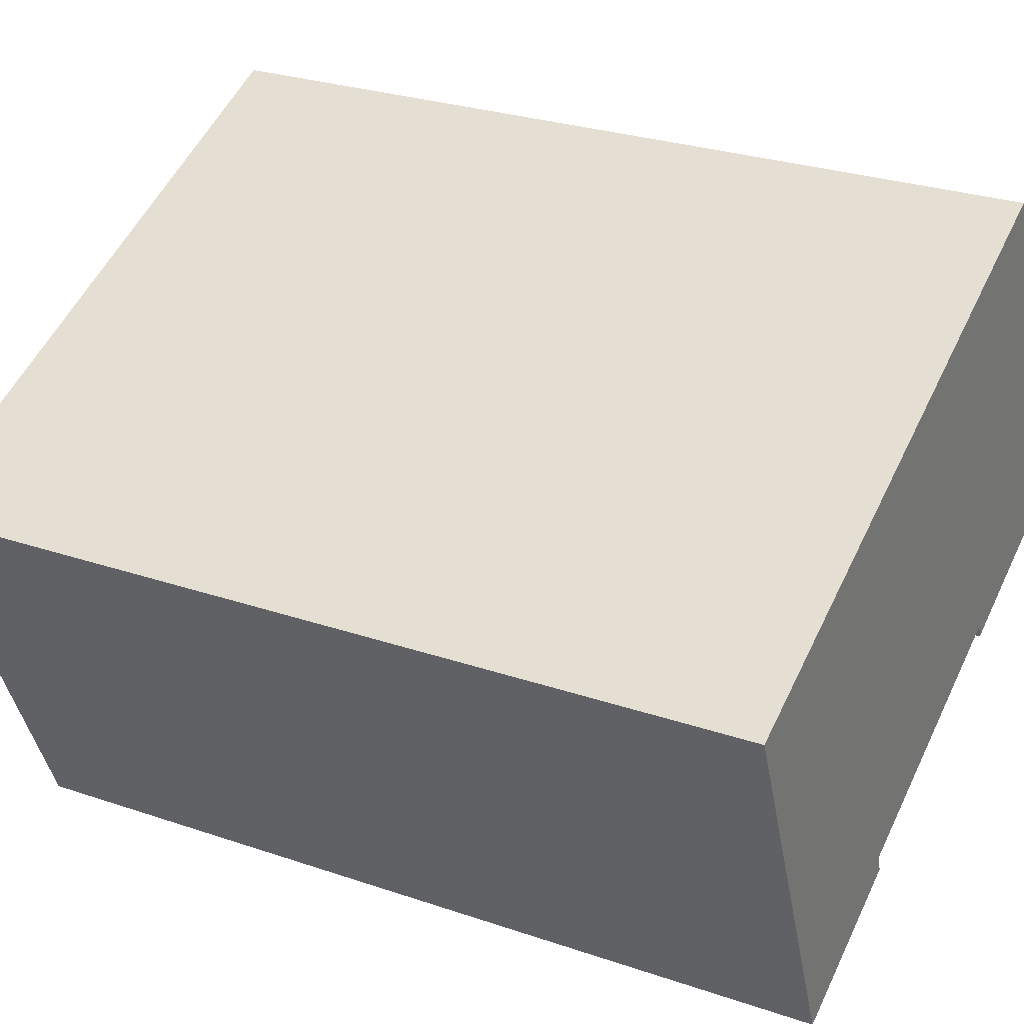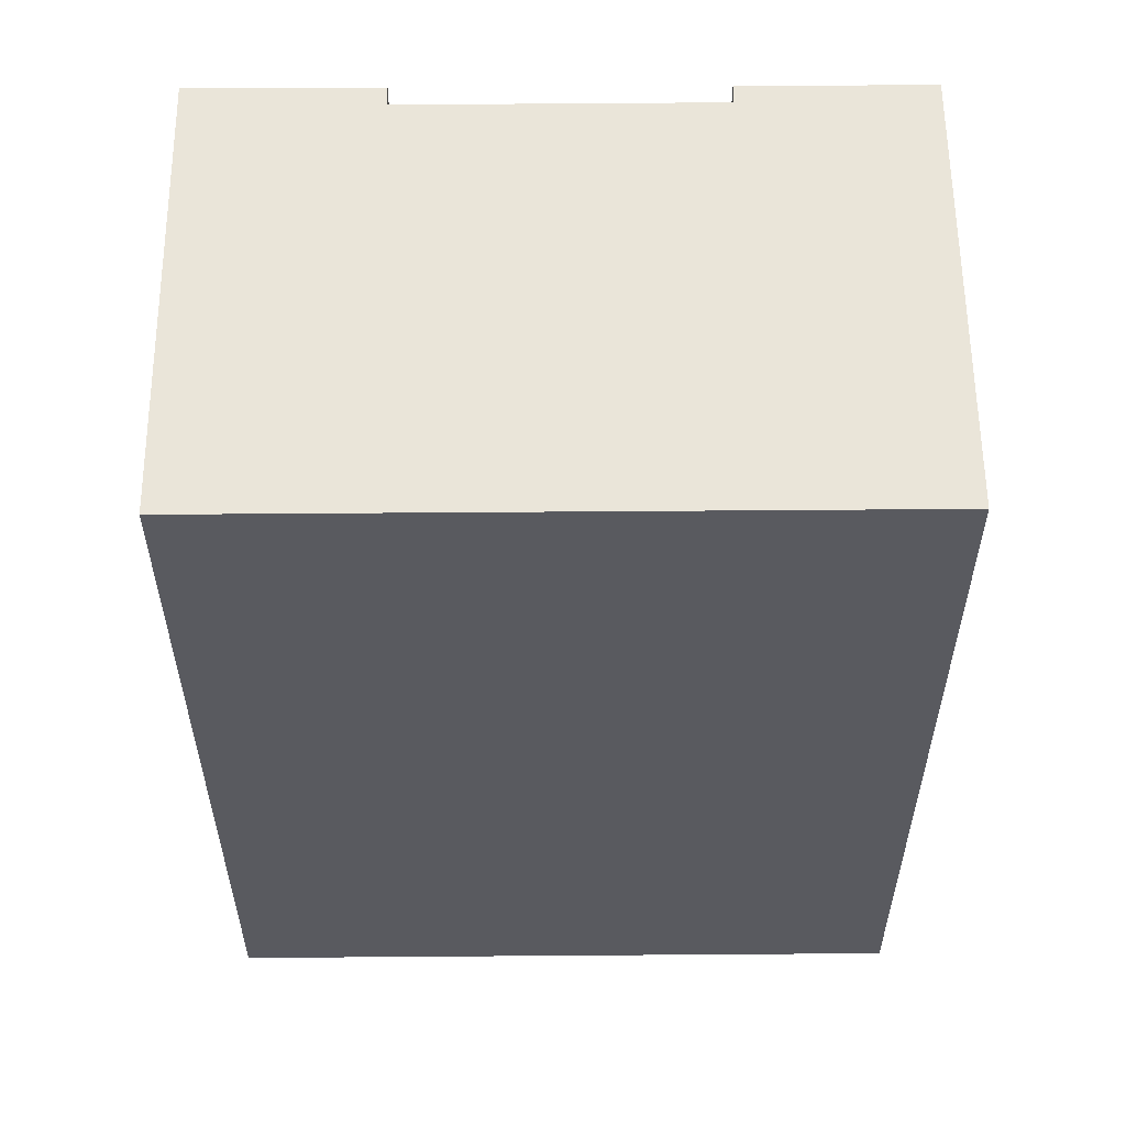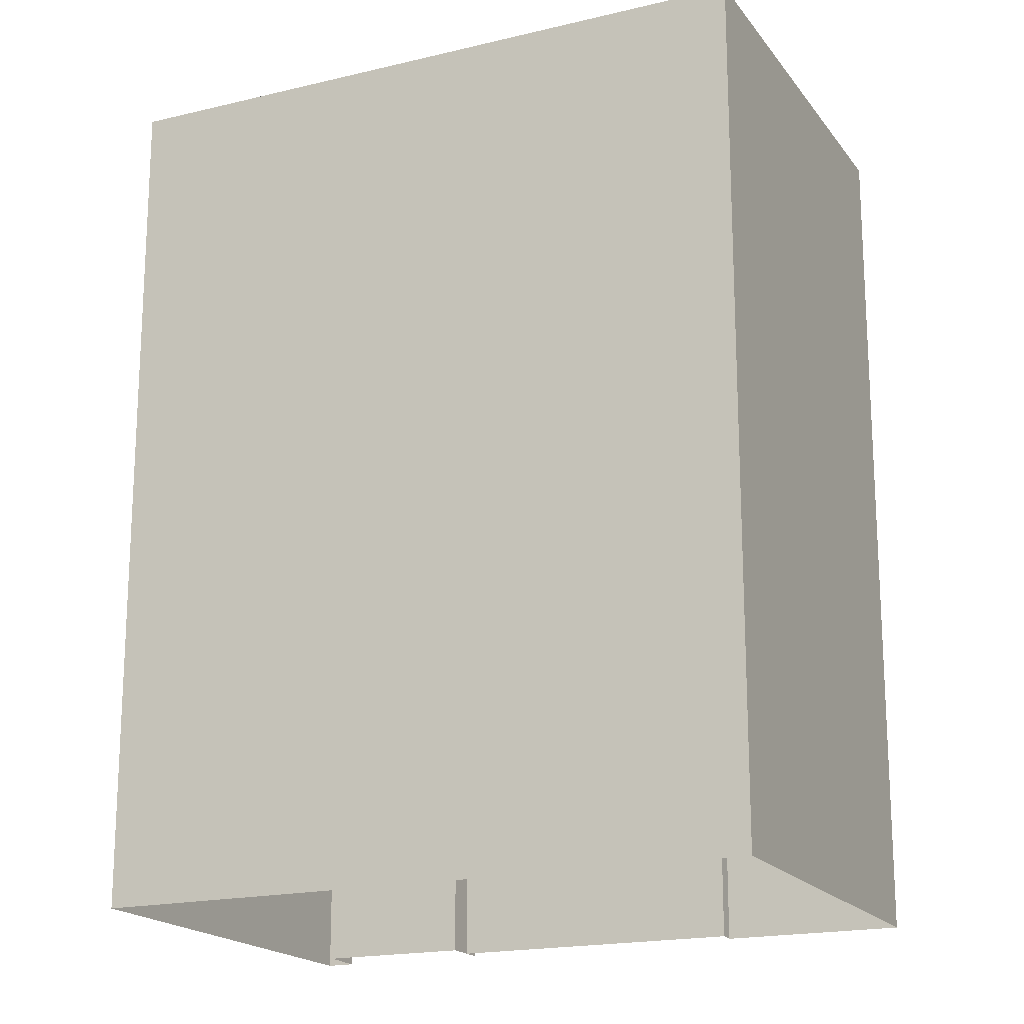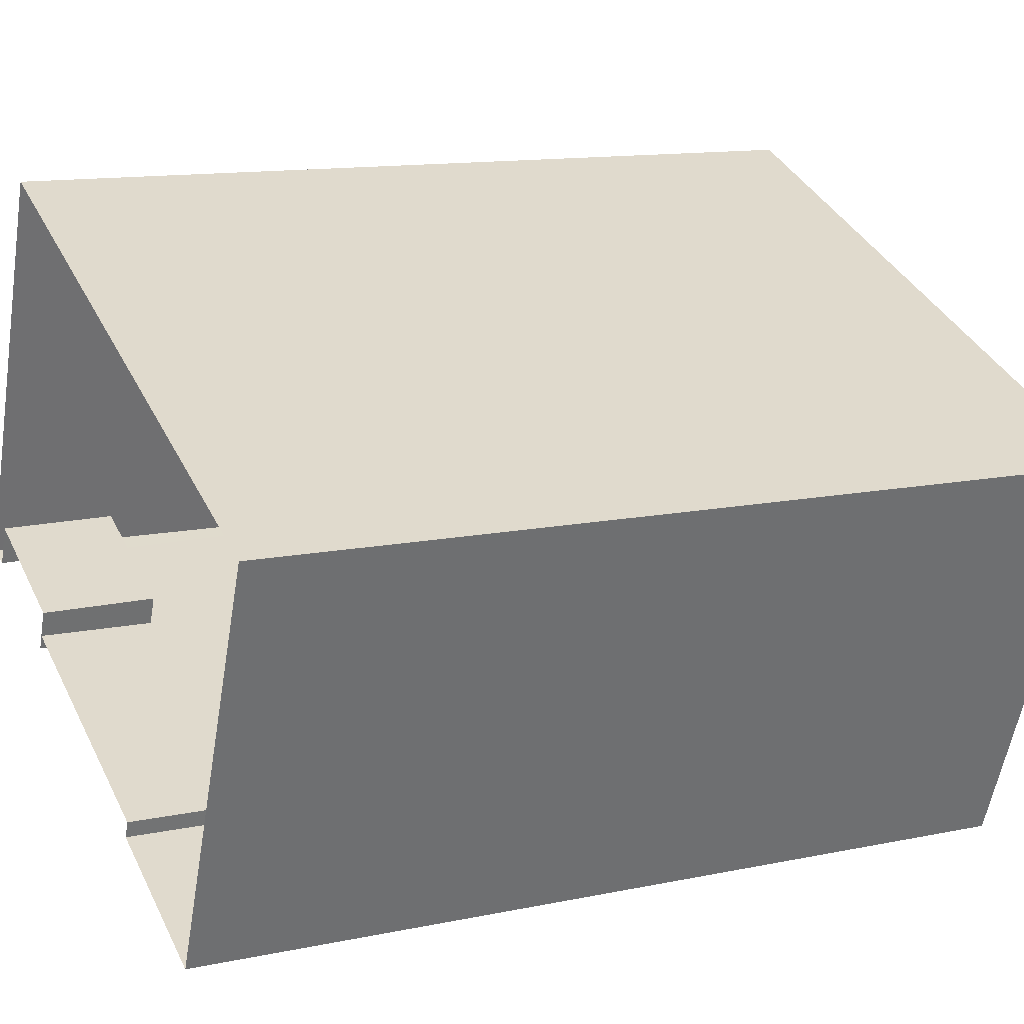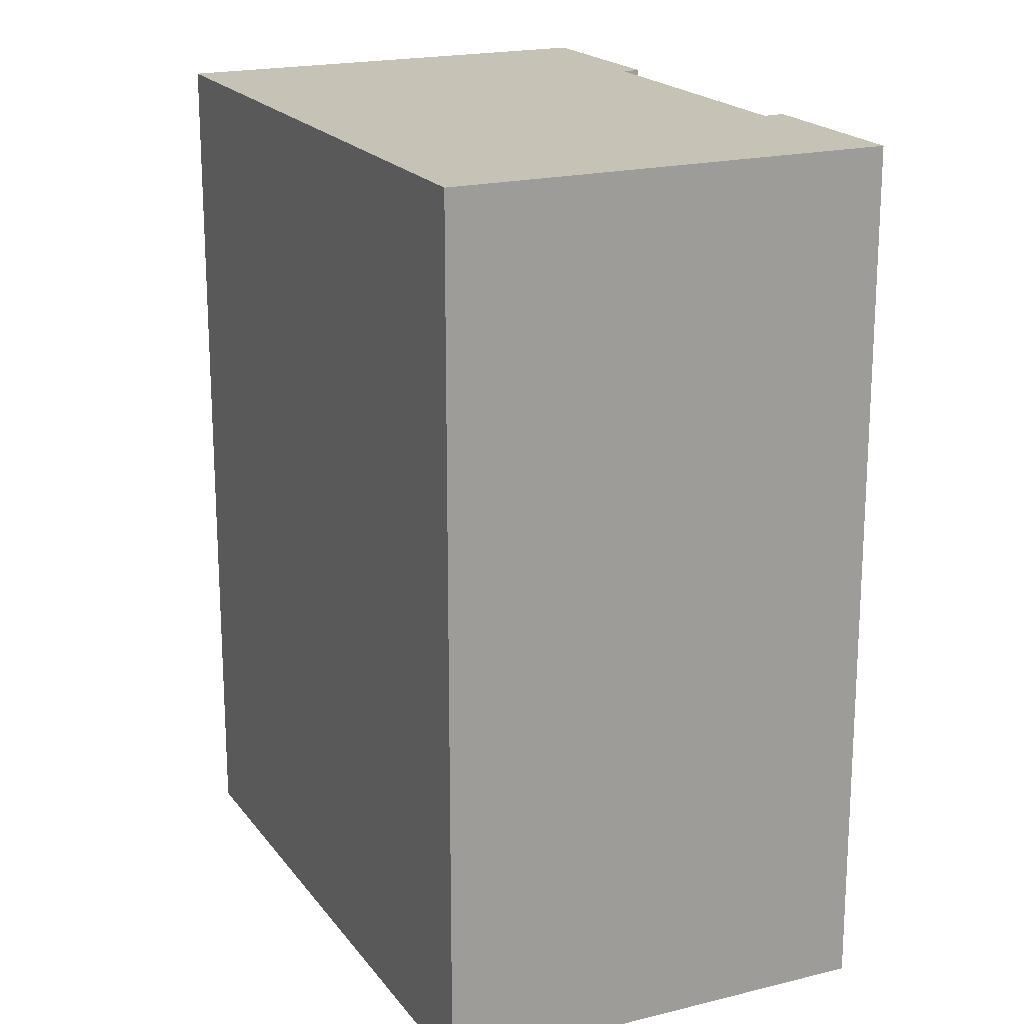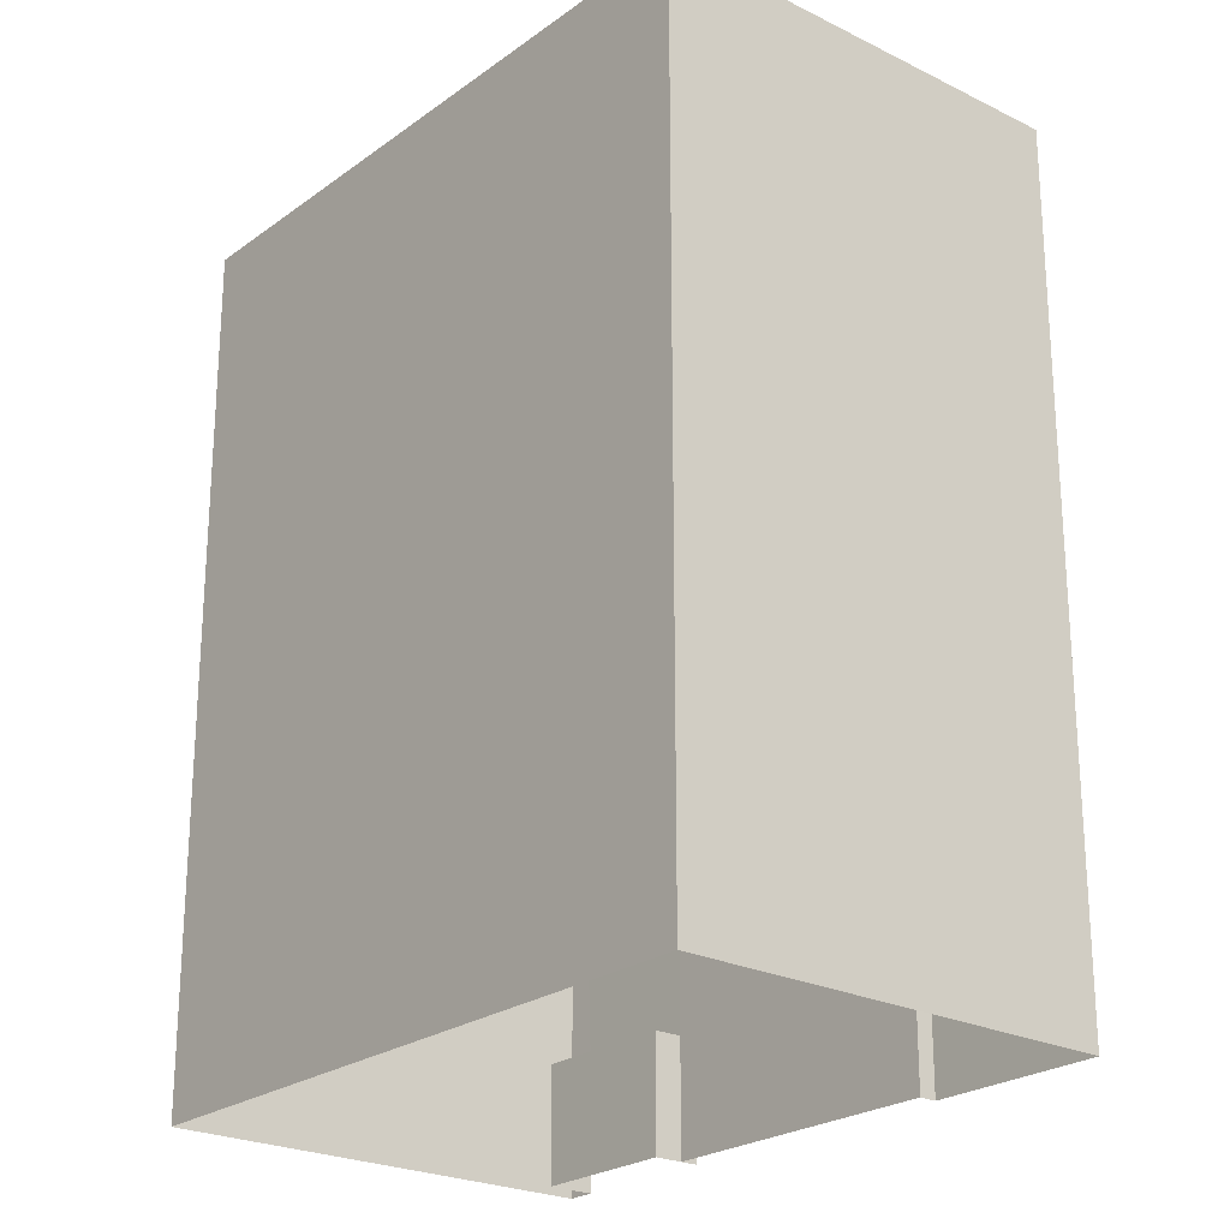
<metadata>
{"format":"obj","ext":"obj","renderer":"f3d","projection":"perspective","resolution":1024,"background":"white","views":[{"elev":28.3,"azim":-62.8,"up":"+Y"},{"elev":58.1,"azim":-158.2,"up":"+Z"},{"elev":-18.5,"azim":-132.7,"up":"+Z"},{"elev":12.6,"azim":-115.7,"up":"+Y"},{"elev":19.3,"azim":-92.9,"up":"+Z"},{"elev":-23.7,"azim":-107.4,"up":"+Z"}]}
</metadata>
<code>
v  2.031e+05 4.435e+05 19.37
v  2.031e+05 4.435e+05 19.37
v  2.031e+05 4.435e+05 19.37
v  2.031e+05 4.435e+05 19.37
v  2.031e+05 4.435e+05 19.37
v  2.031e+05 4.435e+05 19.37
v  2.031e+05 4.435e+05 19.37
v  2.031e+05 4.435e+05 19.37
o IndexedFaceSet
g IndexedFaceSet
f 1 3 7
f 3 1 2
f 7 5 8
f 5 7 3
f 6 8 5
f 4 3 2
v  2.031e+05 4.435e+05 -0.2798
v  2.031e+05 4.435e+05 19.37
v  2.031e+05 4.435e+05 -0.2798
v  2.031e+05 4.435e+05 19.37
o IndexedFaceSet__1_0
g IndexedFaceSet__1_0
f 11 9 10
f 10 12 11
v  2.031e+05 4.435e+05 -0.2798
v  2.031e+05 4.435e+05 19.37
v  2.031e+05 4.435e+05 -0.2798
v  2.031e+05 4.435e+05 19.37
o IndexedFaceSet__2_0
g IndexedFaceSet__2_0
f 14 16 15
f 15 13 14
v  2.031e+05 4.435e+05 -0.2798
v  2.031e+05 4.435e+05 19.37
v  2.031e+05 4.435e+05 -0.2798
v  2.031e+05 4.435e+05 19.37
o IndexedFaceSet__3_0
g IndexedFaceSet__3_0
f 20 18 19
f 17 19 18
v  2.031e+05 4.435e+05 -0.2798
v  2.031e+05 4.435e+05 19.37
v  2.031e+05 4.435e+05 -0.2798
v  2.031e+05 4.435e+05 19.37
o IndexedFaceSet__4_0
g IndexedFaceSet__4_0
f 24 22 21
f 21 23 24
v  2.031e+05 4.435e+05 -0.2798
v  2.031e+05 4.435e+05 19.37
v  2.031e+05 4.435e+05 -0.2798
v  2.031e+05 4.435e+05 19.37
o IndexedFaceSet__5_0
g IndexedFaceSet__5_0
f 26 28 27
f 27 25 26
v  2.031e+05 4.435e+05 -0.2798
v  2.031e+05 4.435e+05 19.37
v  2.031e+05 4.435e+05 -0.2798
v  2.031e+05 4.435e+05 19.37
o IndexedFaceSet__6_0
g IndexedFaceSet__6_0
f 32 30 29
f 29 31 32
v  2.031e+05 4.435e+05 -0.2798
v  2.031e+05 4.435e+05 19.37
v  2.031e+05 4.435e+05 -0.2798
v  2.031e+05 4.435e+05 19.37
o IndexedFaceSet__7_0
g IndexedFaceSet__7_0
f 36 34 35
f 33 35 34
v  2.031e+05 4.435e+05 -0.2798
v  2.031e+05 4.435e+05 2.388
v  2.031e+05 4.435e+05 -0.2798
v  2.031e+05 4.435e+05 2.388
o IndexedFaceSet__8_0
g IndexedFaceSet__8_0
f 40 38 37
f 37 39 40
v  2.031e+05 4.435e+05 -0.2798
v  2.031e+05 4.435e+05 2.388
v  2.031e+05 4.435e+05 -0.2798
v  2.031e+05 4.435e+05 2.388
o IndexedFaceSet__9_0
g IndexedFaceSet__9_0
f 44 42 41
f 41 43 44
v  2.031e+05 4.435e+05 2.388
v  2.031e+05 4.435e+05 2.388
v  2.031e+05 4.435e+05 2.388
v  2.031e+05 4.435e+05 2.388
o IndexedFaceSet__10_0
g IndexedFaceSet__10_0
f 48 46 45
f 45 47 48
v  2.031e+05 4.435e+05 -0.2798
v  2.031e+05 4.435e+05 2.388
v  2.031e+05 4.435e+05 -0.2798
v  2.031e+05 4.435e+05 2.388
o IndexedFaceSet__11_0
g IndexedFaceSet__11_0
f 50 52 51
f 51 49 50
v  2.031e+05 4.435e+05 2.388
v  2.031e+05 4.435e+05 19.37
v  2.031e+05 4.435e+05 -0.2798
v  2.031e+05 4.435e+05 2.388
v  2.031e+05 4.435e+05 -0.2798
v  2.031e+05 4.435e+05 19.37
o IndexedFaceSet__12_0
g IndexedFaceSet__12_0
f 58 54 56
f 56 54 53
f 56 55 57
f 56 57 58

</code>
